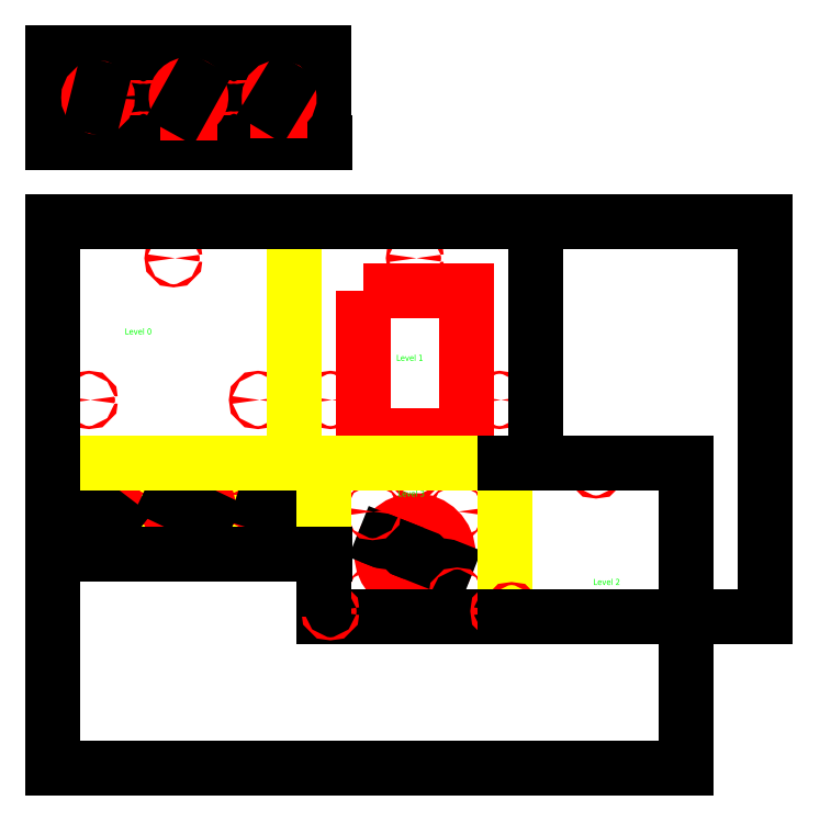
<metadata>
{"format":"dxf","ext":"dxf","renderer":"ezdxf+matplotlib","layout":"modelspace","background":"white","min_lineweight":24,"dpi":150}
</metadata>
<code>
0
SECTION
2
ENTITIES
0
LINE
8
2NDCUT
10
745
20
70.3
30
0
11
745
21
-79.7
31
0
0
LINE
8
2NDCUT
10
895
20
70.3
30
0
11
895
21
-79.7
31
0
0
CIRCLE
8
FIRST_CUT
10
1040
20
65.3
30
0
40
1.5
0
CIRCLE
8
FIRST_CUT
10
900
20
65.3
30
0
40
1.5
0
CIRCLE
8
FIRST_CUT
10
890
20
65.3
30
0
40
1.5
0
CIRCLE
8
FIRST_CUT
10
740
20
65.3
30
0
40
1.5
0
CIRCLE
8
FIRST_CUT
10
750
20
65.3
30
0
40
1.5
0
CIRCLE
8
FIRST_CUT
10
600
20
65.3
30
0
40
1.5
0
CIRCLE
8
FIRST_CUT
10
600
20
-74.7
30
0
40
1.5
0
CIRCLE
8
FIRST_CUT
10
740
20
-74.7
30
0
40
1.5
0
CIRCLE
8
FIRST_CUT
10
750.1
20
-74.7
30
0
40
1.5
0
CIRCLE
8
FIRST_CUT
10
890
20
-74.7
30
0
40
1.5
0
CIRCLE
8
FIRST_CUT
10
900
20
-74.7
30
0
40
1.5
0
CIRCLE
8
FIRST_CUT
10
1040
20
-74.7
30
0
40
1.5
0
CIRCLE
8
FIRST_CUT
10
670
20
-4.697
30
0
40
30
0
ARC
8
FIRST_CUT
10
820
20
-3.757
30
0
40
33
50
276.4
51
266
0
ARC
8
FIRST_CUT
10
970
20
-4.697
30
0
40
28
50
277.5
51
265.2
0
LWPOLYLINE
8
FIRST_CUT
90
        4
70
     0
43
0
10
817.6
20
-36.68
10
817.6
20
-44.59
10
823.6
20
-44.59
10
823.6
20
-36.55
0
LWPOLYLINE
8
FIRST_CUT
90
        4
70
     0
43
0
10
967.6
20
-32.6
10
967.6
20
-44.75
10
973.6
20
-44.75
10
973.6
20
-32.46
0
DIMENSION
360
104D8
8
GUIDES
2
*D13
10
693.8
20
-22.91
30
0
11
667.8
21
40.69
31
0
70
   163
1
<>
3
ISO-25
15
646.1
25
13.51
35
0
40
0
0
DIMENSION
360
1.04e+06
8
GUIDES
2
*D14
10
849.7
20
-18.04
30
0
11
817.5
21
43.13
31
0
70
   163
1
<>
3
ISO-25
15
790.2
25
10.52
35
0
40
0
0
DIMENSION
360
104F0
8
GUIDES
2
*D15
10
996.7
20
-12.99
30
0
11
970.7
21
39.48
31
0
70
   163
1
<>
3
ISO-25
15
943.2
25
3.599
35
0
40
0
0
CIRCLE
8
FIRST_CUT
10
1195
20
410.3
30
0
40
2.5
0
LWPOLYLINE
8
FIRST_CUT
90
        4
70
     1
43
0
10
1110
20
355.3
10
1110
20
115.3
10
1280
20
115.3
10
1280
20
355.3
0
CIRCLE
8
FIRST_CUT
10
1005
20
80.3
30
0
40
2.5
0
CIRCLE
8
FIRST_CUT
10
1385
20
80.3
30
0
40
2.5
0
CIRCLE
8
FIRST_CUT
10
1385
20
460.3
30
0
40
2.5
0
CIRCLE
8
FIRST_CUT
10
1005
20
460.3
30
0
40
2.5
0
CIRCLE
8
FIRST_CUT
10
605
20
80.3
30
0
40
2.5
0
CIRCLE
8
FIRST_CUT
10
985
20
80.3
30
0
40
2.5
0
CIRCLE
8
FIRST_CUT
10
985
20
460.3
30
0
40
2.5
0
CIRCLE
8
FIRST_CUT
10
605
20
460.3
30
0
40
2.5
0
CIRCLE
8
FIRST_CUT
10
1055
20
175.3
30
0
40
2.5
0
CIRCLE
8
FIRST_CUT
10
1335
20
175.3
30
0
40
2.5
0
CIRCLE
8
FIRST_CUT
10
1195
20
-79.7
30
0
40
55
0
DIMENSION
360
1064C
8
GUIDES
2
*D28
10
1246
20
-99.96
30
0
11
1177
21
-62.7
31
0
70
   163
1
<>
3
ISO-25
15
1144
25
-59.43
35
0
40
0
0
CIRCLE
8
FIRST_CUT
10
1195
20
60.3
30
0
40
2.5
0
CIRCLE
8
FIRST_CUT
10
1265
20
-9.67
30
0
40
1.5
0
CIRCLE
8
FIRST_CUT
10
1125
20
-9.67
30
0
40
1.5
0
CIRCLE
8
FIRST_CUT
10
1125
20
-149.7
30
0
40
1.5
0
CIRCLE
8
FIRST_CUT
10
1265
20
-149.7
30
0
40
1.5
0
LINE
8
0
10
1045
20
-184.7
30
0
11
1345
21
-184.7
31
0
0
CIRCLE
8
FIRST_CUT
10
1055
20
-174.7
30
0
40
2.5
0
CIRCLE
8
FIRST_CUT
10
1335
20
-174.7
30
0
40
2.5
0
LWPOLYLINE
8
2NDCUT
90
        2
70
     0
43
0
10
1345
20
-184.7
10
1345
20
70.3
0
LWPOLYLINE
8
2NDCUT
90
        2
70
     0
43
0
10
1045
20
70.3
10
1045
20
-79.7
0
CIRCLE
8
FIRST_CUT
10
1495
20
60.29
30
0
40
2.5
0
LINE
8
0
10
1345
20
-184.7
30
0
11
1645
21
-184.7
31
0
0
CIRCLE
8
FIRST_CUT
10
1355
20
-174.7
30
0
40
2.5
0
CIRCLE
8
FIRST_CUT
10
1635
20
-174.7
30
0
40
2.5
0
LWPOLYLINE
8
0
90
        2
70
     0
43
0
10
1645
20
-184.7
10
1645
20
70.3
0
TEXT
8
GUIDES
10
714.3
20
283.8
30
0
40
10
1
Level 0
0
TEXT
8
GUIDES
10
1164
20
240.1
30
0
40
10
1
Level 1
0
TEXT
8
GUIDES
10
1490
20
-131.3
30
0
40
10
1
Level 2
0
TEXT
8
GUIDES
10
1167
20
15.39
30
0
40
10
1
Level 3
0
TEXT
8
GUIDES
10
631.3
20
-52.73
30
0
40
10
1
Level 5
0
TEXT
8
GUIDES
10
789.9
20
-63.44
30
0
40
10
1
Level 6
0
TEXT
8
GUIDES
10
930.1
20
-61.49
30
0
40
10
1
Level 7
0
CIRCLE
8
FIRST_CUT
10
795
20
410.3
30
0
40
2.5
0
CIRCLE
8
FIRST_CUT
10
655
20
175.3
30
0
40
2.5
0
CIRCLE
8
FIRST_CUT
10
935
20
175.3
30
0
40
2.5
0
LINE
8
2NDCUT
10
995
20
470.3
30
0
11
995
21
70.3
31
0
0
LINE
8
2NDCUT
10
995
20
70.3
30
0
11
1345
21
70.3
31
0
0
LINE
8
0
10
1395
20
70.3
30
0
11
1395
21
470.3
31
0
0
LINE
8
0
10
1395
20
470.3
30
0
11
995
21
470.3
31
0
0
LINE
8
0
10
995
20
470.3
30
0
11
595
21
470.3
31
0
0
LINE
8
0
10
595
20
470.3
30
0
11
595
21
70.3
31
0
0
LINE
8
2NDCUT
10
595
20
70.3
30
0
11
995
21
70.3
31
0
0
LINE
8
0
10
1045
20
-79.7
30
0
11
595
21
-79.7
31
0
0
LINE
8
0
10
595
20
-79.7
30
0
11
595
21
70.3
31
0
0
LINE
8
0
10
1395
20
70.3
30
0
11
1645
21
70.3
31
0
0
DIMENSION
360
1.06e+06
8
GUIDES
2
*D33
10
1645
20
-434.7
30
0
11
1120
21
-434.7
31
0
70
    32
3
ISO-25
13
595
23
-79.7
33
0
14
1645
24
-79.7
34
0
0
DIMENSION
360
106F4
8
GUIDES
2
*D34
10
1775
20
470.3
30
0
11
1775
21
142.8
31
0
70
    32
3
ISO-25
13
1345
23
-184.7
33
0
14
1345
24
470.3
34
0
50
90
0
LINE
8
0
10
1345
20
70.3
30
0
11
1395
21
70.3
31
0
0
LWPOLYLINE
8
0
90
        2
70
     0
43
0
10
1045
20
-79.7
10
1045
20
-184.7
0
LINE
8
0
10
745
20
751.3
30
0
11
745
21
601.3
31
0
0
LINE
8
0
10
895
20
751.3
30
0
11
895
21
601.3
31
0
0
CIRCLE
8
FIRST_CUT
10
1040
20
746.3
30
0
40
1.5
0
CIRCLE
8
FIRST_CUT
10
900
20
746.3
30
0
40
1.5
0
CIRCLE
8
FIRST_CUT
10
890
20
746.3
30
0
40
1.5
0
CIRCLE
8
FIRST_CUT
10
740
20
746.3
30
0
40
1.5
0
CIRCLE
8
FIRST_CUT
10
750
20
746.3
30
0
40
1.5
0
CIRCLE
8
FIRST_CUT
10
600
20
746.3
30
0
40
1.5
0
CIRCLE
8
FIRST_CUT
10
600
20
606.3
30
0
40
1.5
0
CIRCLE
8
FIRST_CUT
10
740
20
606.3
30
0
40
1.5
0
CIRCLE
8
FIRST_CUT
10
750.1
20
606.3
30
0
40
1.5
0
CIRCLE
8
FIRST_CUT
10
890
20
606.3
30
0
40
1.5
0
CIRCLE
8
FIRST_CUT
10
900
20
606.3
30
0
40
1.5
0
CIRCLE
8
FIRST_CUT
10
1040
20
606.3
30
0
40
1.5
0
LWPOLYLINE
8
0
90
        2
70
     0
43
0
10
1045
20
751.3
10
1045
20
601.3
0
LINE
8
0
10
595
20
751.3
30
0
11
1045
21
751.3
31
0
0
LINE
8
0
10
1045
20
601.3
30
0
11
595
21
601.3
31
0
0
LINE
8
0
10
595
20
601.3
30
0
11
595
21
751.3
31
0
0
CIRCLE
8
FIRST_CUT
10
670
20
676.3
30
0
40
15.5
0
ARC
8
FIRST_CUT
10
820
20
677.2
30
0
40
20.5
50
275.6
51
264.4
0
ARC
8
FIRST_CUT
10
970
20
676.3
30
0
40
16.5
50
277
51
263
0
LINE
8
FIRST_CUT
10
968
20
659.9
30
0
11
968
21
653.8
31
0
0
LINE
8
FIRST_CUT
10
968
20
653.8
30
0
11
972
21
653.8
31
0
0
LINE
8
FIRST_CUT
10
972
20
653.8
30
0
11
972
21
659.9
31
0
0
LINE
8
FIRST_CUT
10
818
20
656.8
30
0
11
818
21
650.7
31
0
0
LINE
8
FIRST_CUT
10
818
20
650.7
30
0
11
822
21
650.7
31
0
0
LINE
8
FIRST_CUT
10
822
20
650.7
30
0
11
822
21
656.8
31
0
0
DIMENSION
360
10851
8
GUIDES
2
*D36
10
673.7
20
691.4
30
0
11
668.1
21
700.4
31
0
70
   163
1
<>
3
ISO-25
15
666.2
25
661.3
35
0
40
0
0
DIMENSION
360
1085E
8
GUIDES
2
*D37
10
829.9
20
695.2
30
0
11
819.2
21
707.3
31
0
70
   163
1
<>
3
ISO-25
15
810
25
659.3
35
0
40
0
0
DIMENSION
360
1086A
8
GUIDES
2
*D38
10
978.5
20
690.4
30
0
11
969.4
21
708.1
31
0
70
   163
1
<>
3
ISO-25
15
961.4
25
662.2
35
0
40
0
0
ENDSEC
0
EOF

</code>
